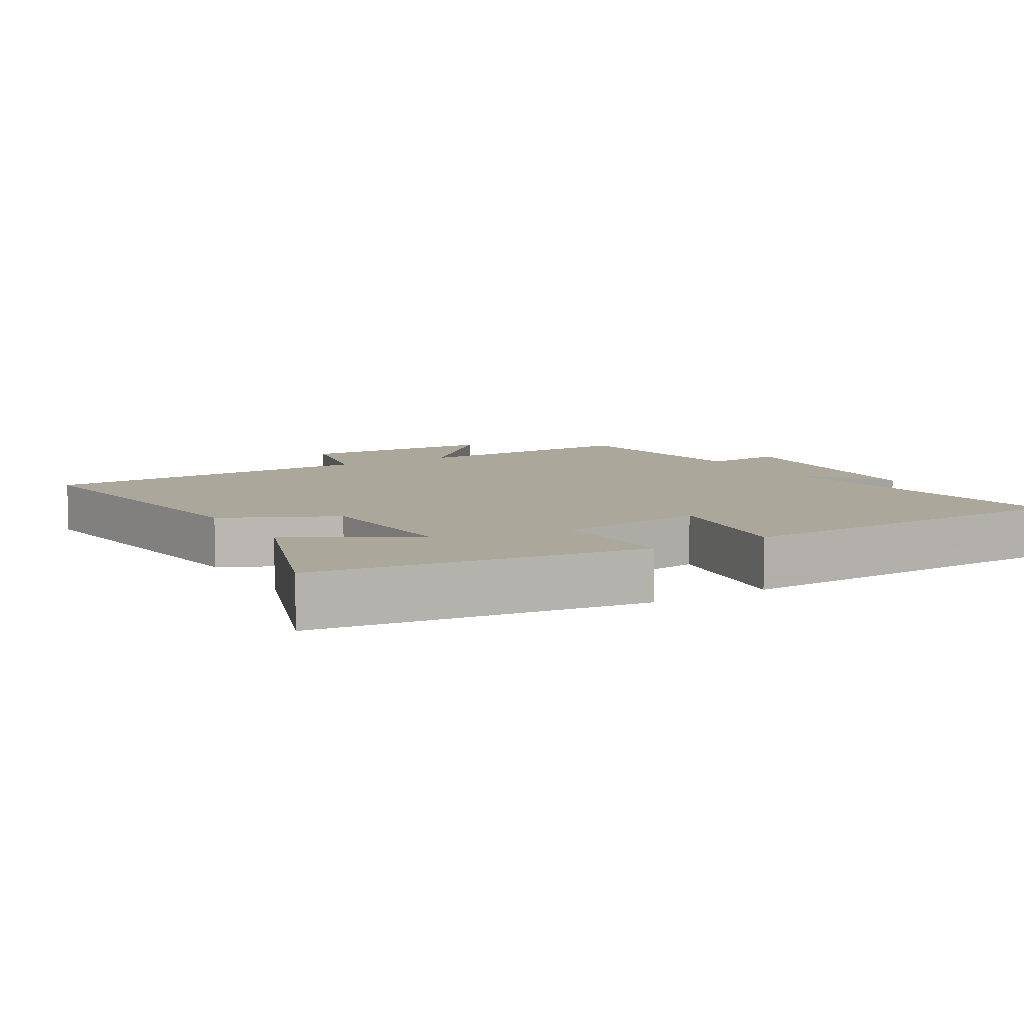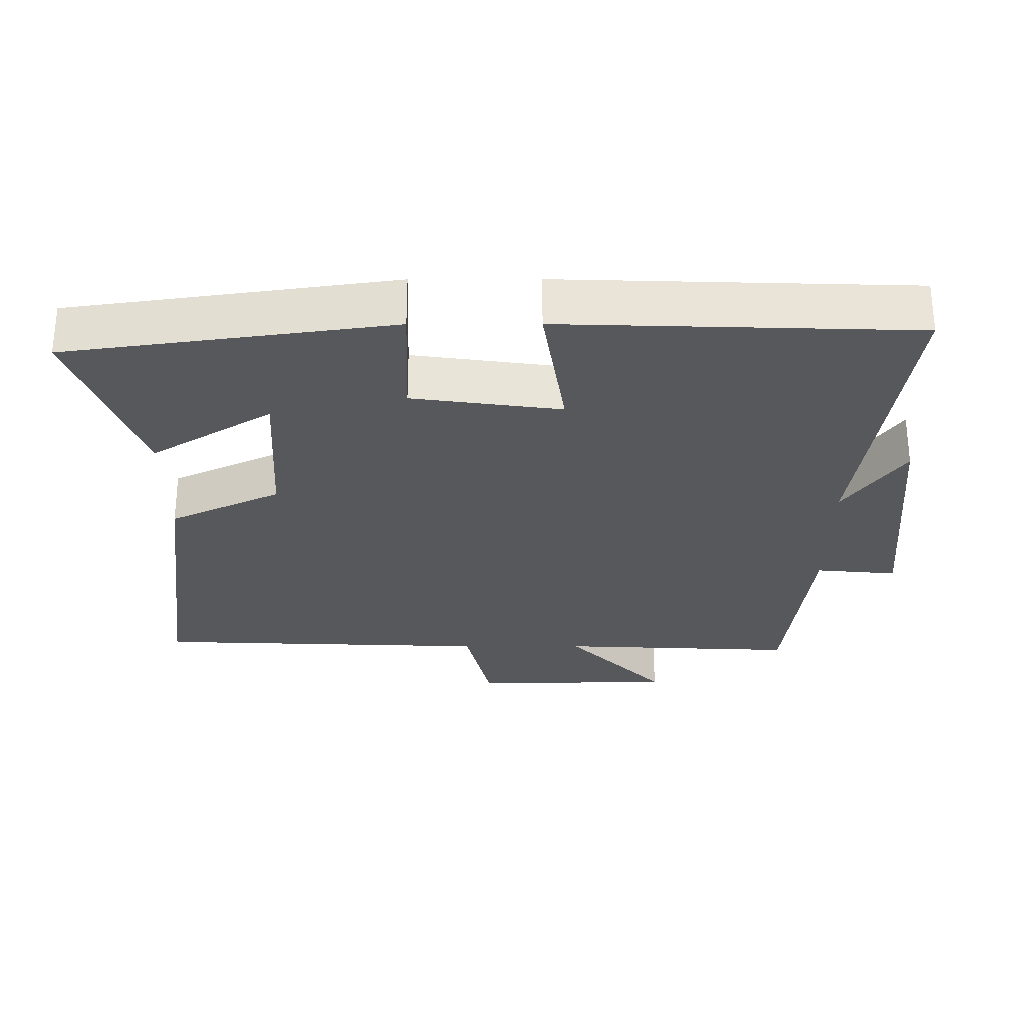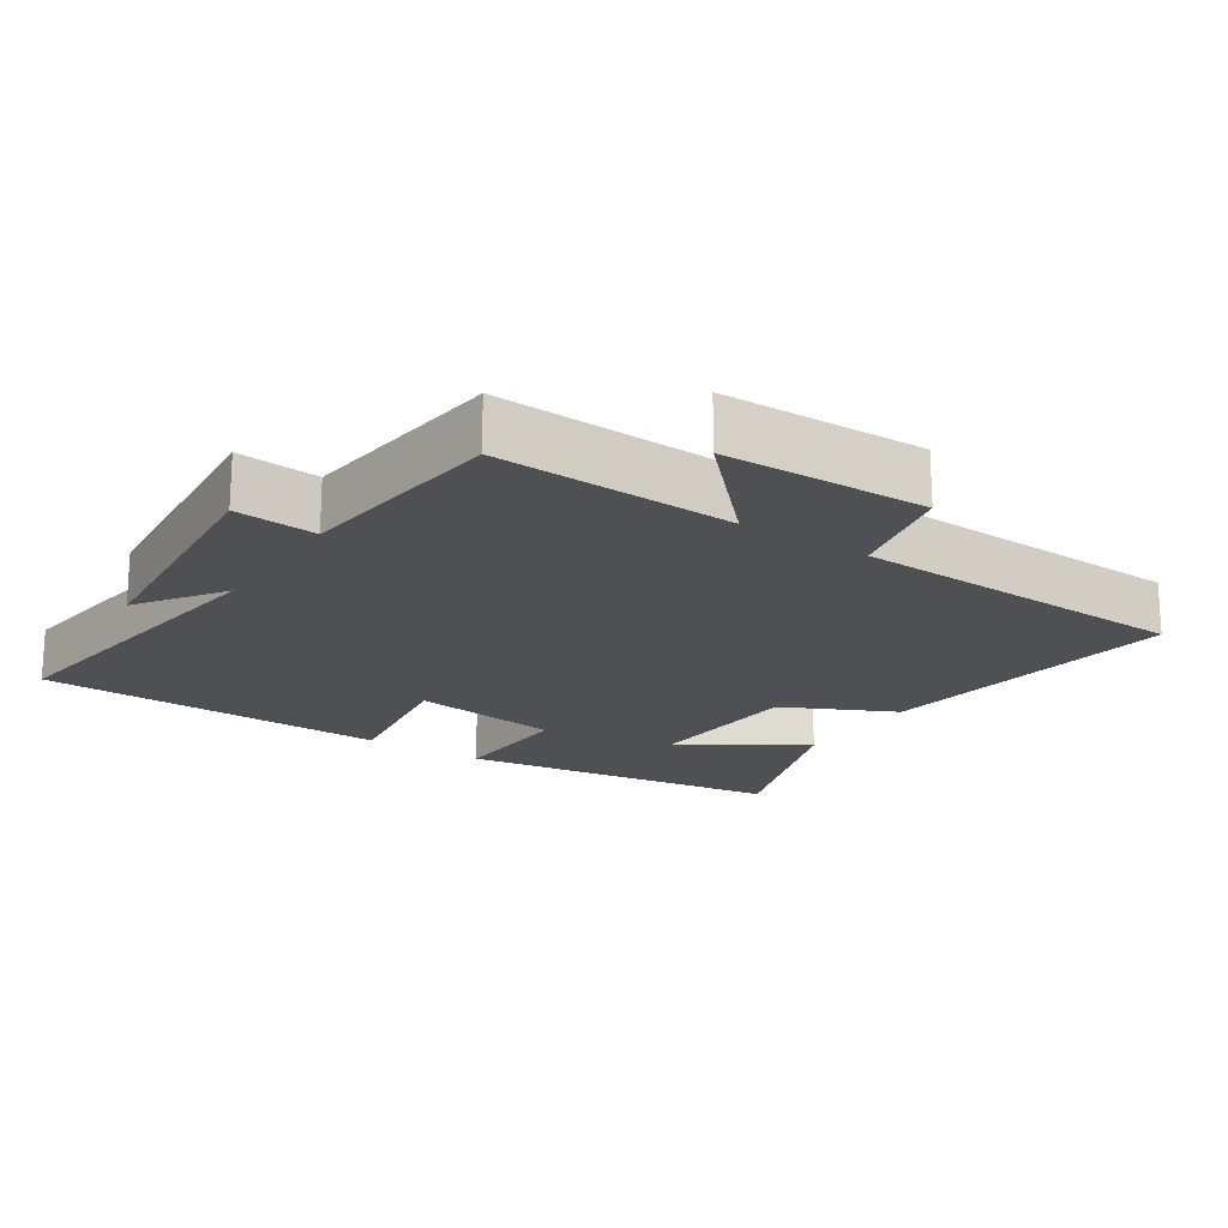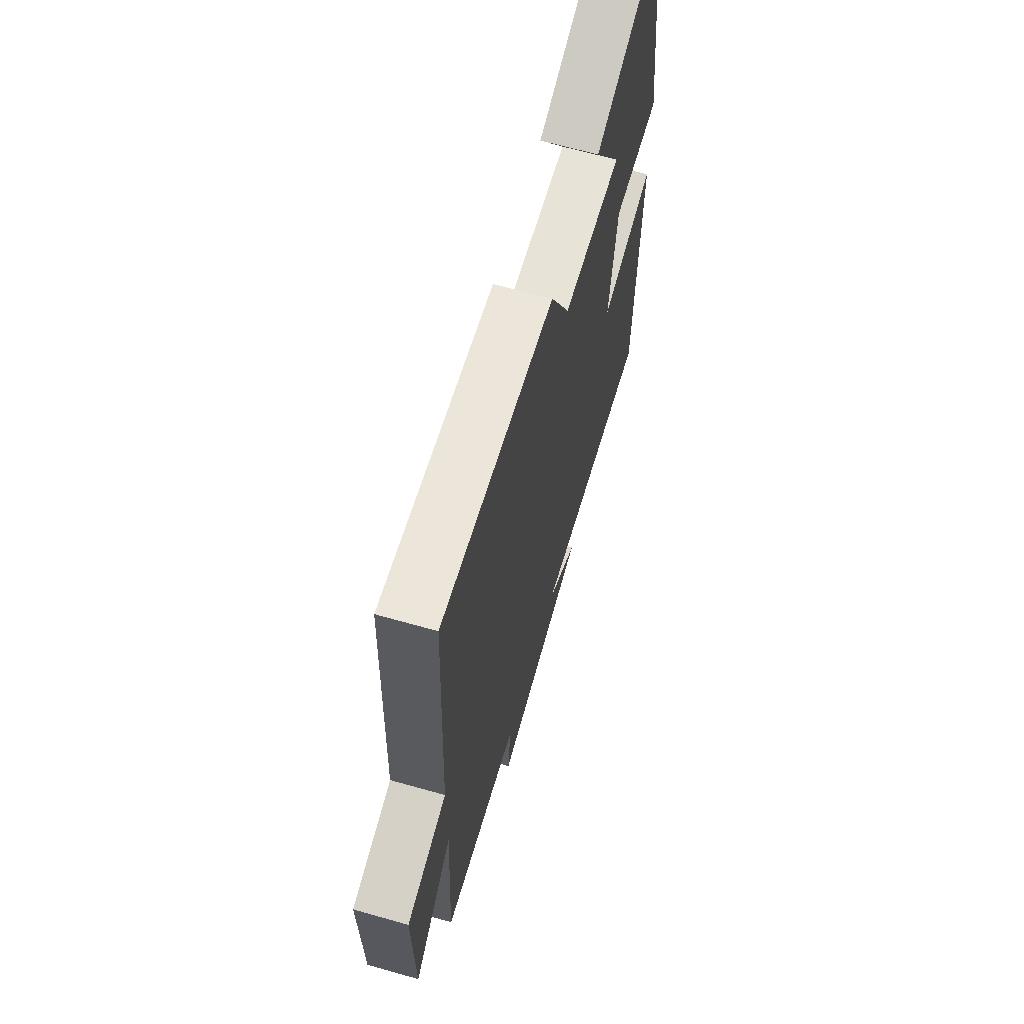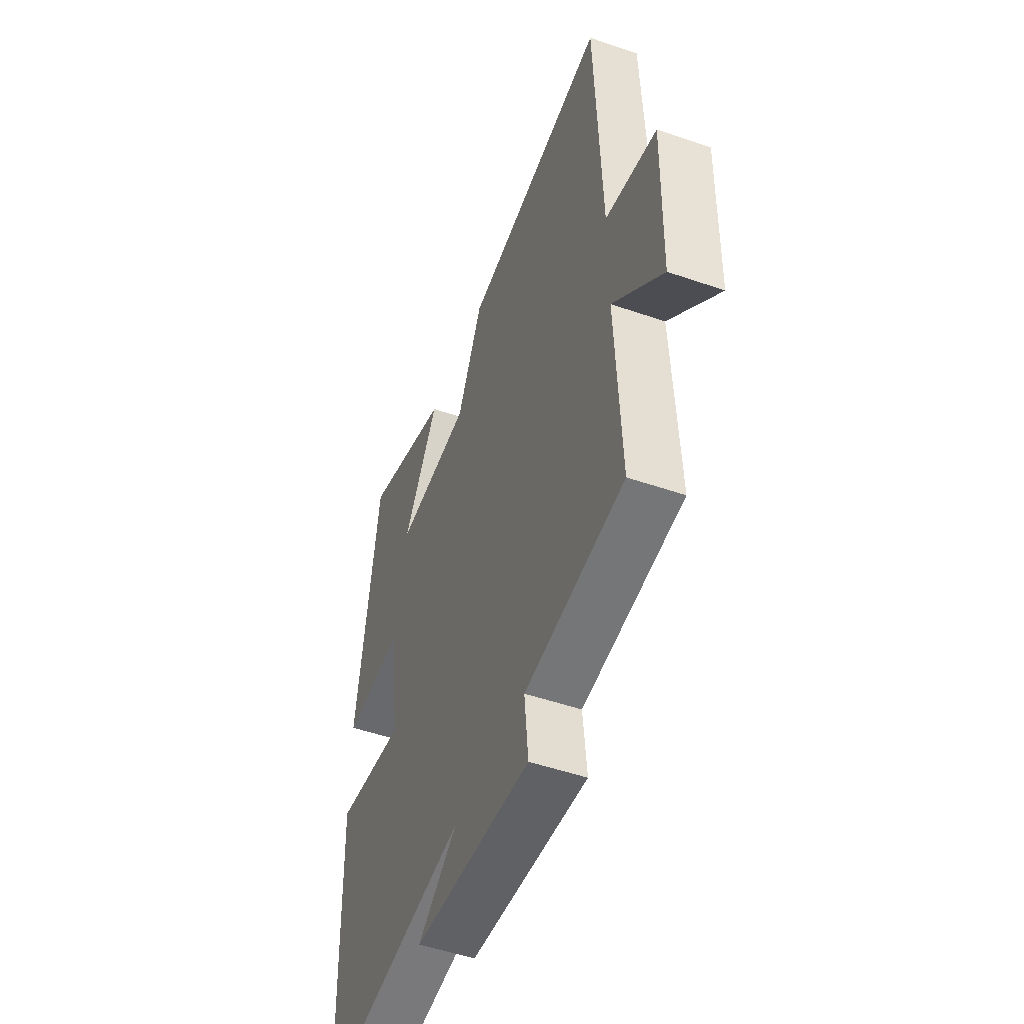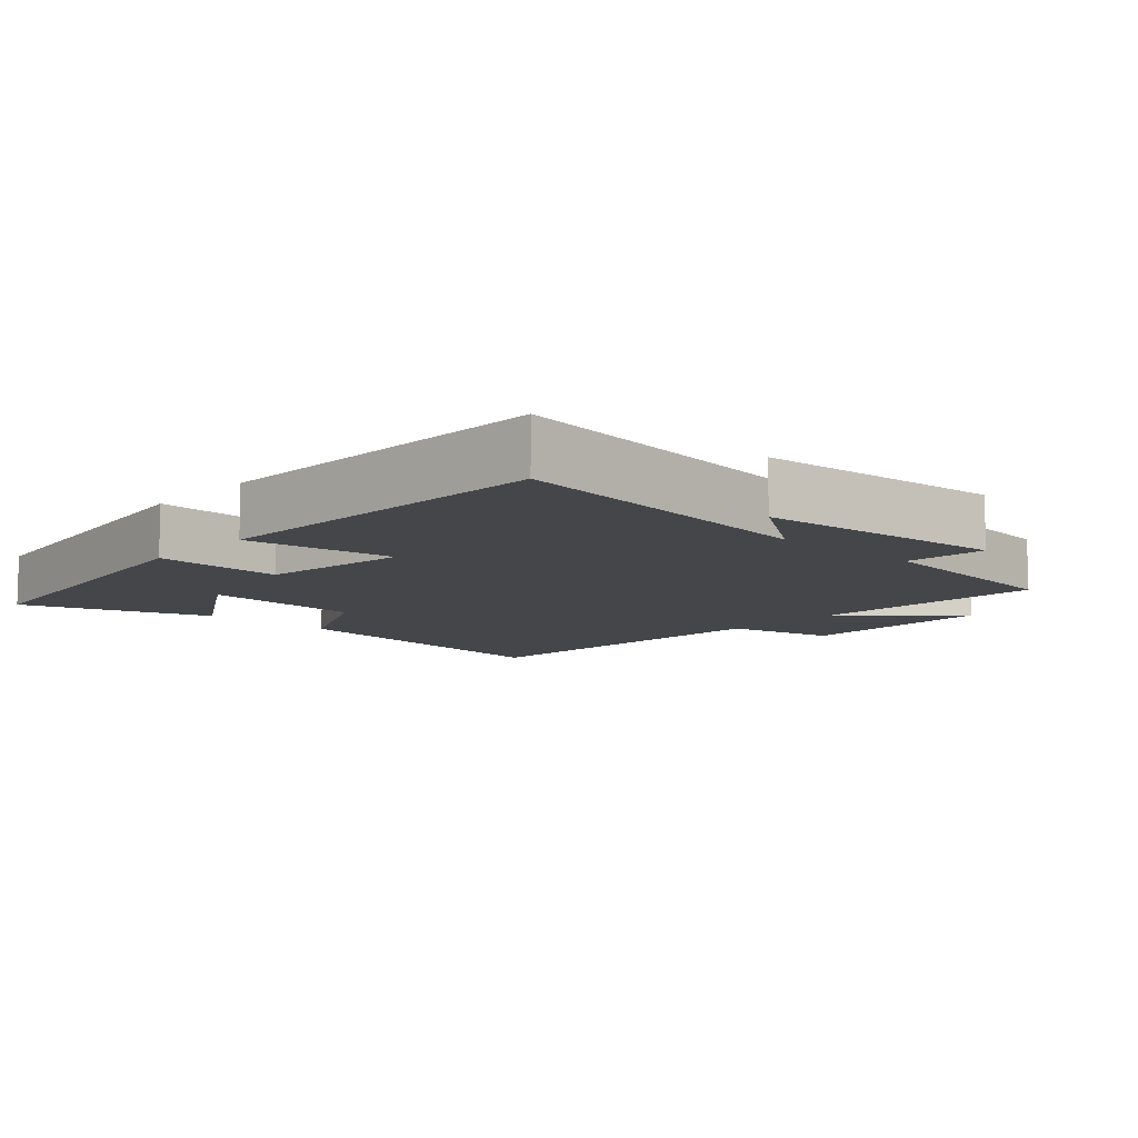
<metadata>
{"format":"obj","ext":"obj","renderer":"f3d","projection":"perspective","resolution":1024,"background":"white","views":[{"elev":8.2,"azim":59.1,"up":"+Y"},{"elev":-28.2,"azim":90.1,"up":"+Y"},{"elev":-19.1,"azim":-123.4,"up":"+Y"},{"elev":65.5,"azim":-74.1,"up":"+Z"},{"elev":-50.6,"azim":-110.7,"up":"+Z"},{"elev":-9.5,"azim":137.3,"up":"+Y"}]}
</metadata>
<code>
v 0.433 0.07 0.595
v 0.5 0.07 0.124
v 0.316 0.07 0.131
v 0.286 0.07 -0.085
v 0.5 0.07 -0.052
v 0.484 0.07 -0.562
v 0.017 0.07 -0.5
v 0.14 0.07 -0.586
v -0.222 0.07 -0.618
v -0.211 0.07 -0.5
v -0.516 0.07 -0.466
v -0.5 0.07 -0.12
v -0.652 0.07 -0.264
v -0.658 0.07 0.03
v -0.5 0.07 0.066
v -0.481 0.07 0.559
v -0.035 0.07 0.5
v 0.043 0.07 0.338
v 0.275 0.07 0.324
v 0.165 0.07 0.5
v 0.433 0 0.595
v 0.5 0 0.124
v 0.316 0 0.131
v 0.286 0 -0.085
v 0.5 0 -0.052
v 0.484 0 -0.562
v 0.017 0 -0.5
v 0.14 0 -0.586
v -0.222 0 -0.618
v -0.211 0 -0.5
v -0.516 0 -0.466
v -0.5 0 -0.12
v -0.652 0 -0.264
v -0.658 0 0.03
v -0.5 0 0.066
v -0.481 0 0.559
v -0.035 0 0.5
v 0.043 0 0.338
v 0.275 0 0.324
v 0.165 0 0.5
f 19 20 1 2
f 18 19 2 3
f 15 16 17 18
f 15 18 3 4
f 12 13 14 15
f 12 15 4
f 10 11 12 4
f 7 8 9 10
f 7 10 4 5
f 5 6 7
f 22 21 40 39
f 23 22 39 38
f 38 37 36 35
f 24 23 38 35
f 35 34 33 32
f 24 35 32
f 24 32 31 30
f 30 29 28 27
f 25 24 30 27
f 27 26 25
f 1 21 22 2
f 2 22 23 3
f 3 23 24 4
f 4 24 25 5
f 5 25 26 6
f 6 26 27 7
f 7 27 28 8
f 8 28 29 9
f 9 29 30 10
f 10 30 31 11
f 11 31 32 12
f 12 32 33 13
f 13 33 34 14
f 14 34 35 15
f 15 35 36 16
f 16 36 37 17
f 17 37 38 18
f 18 38 39 19
f 19 39 40 20
f 20 40 21 1

</code>
